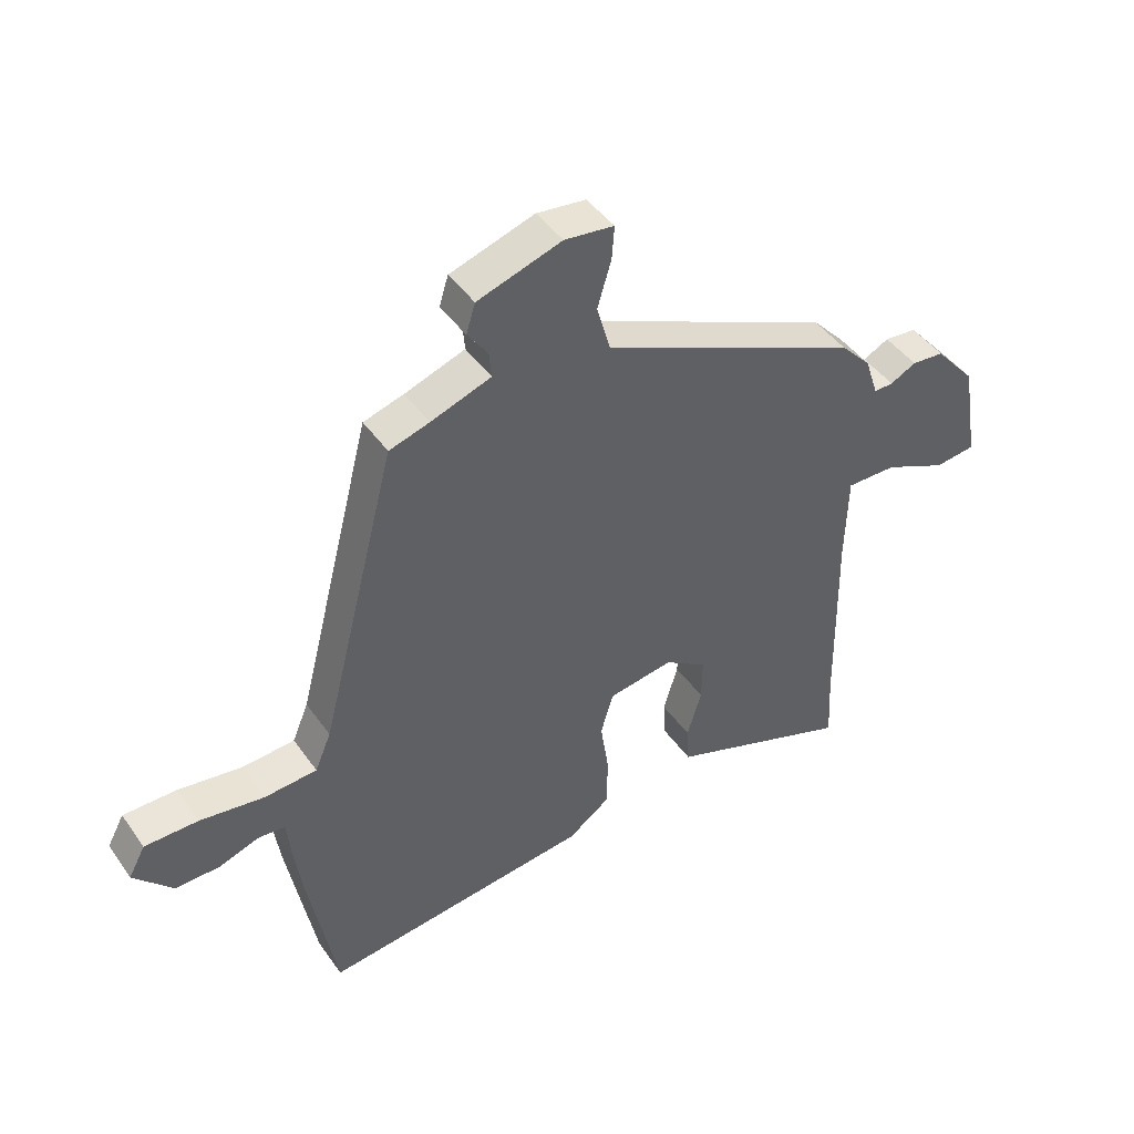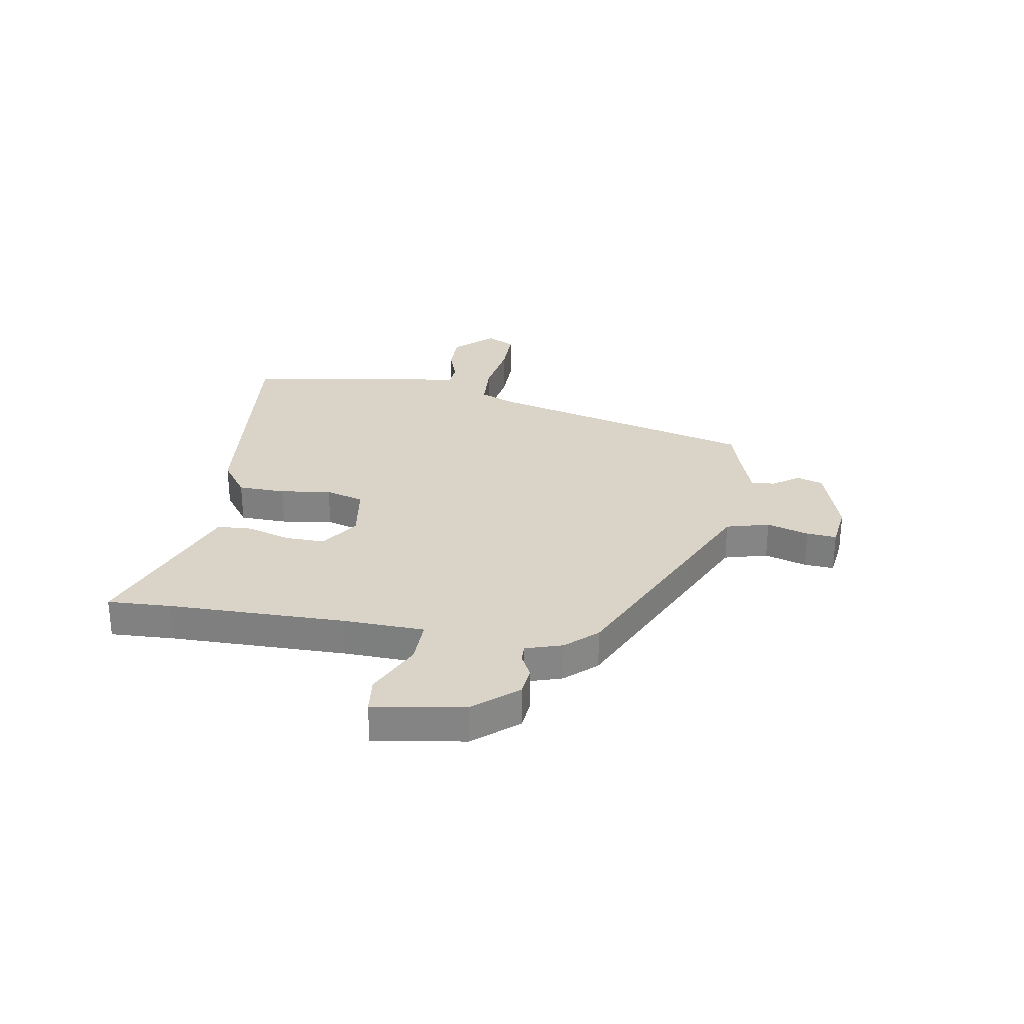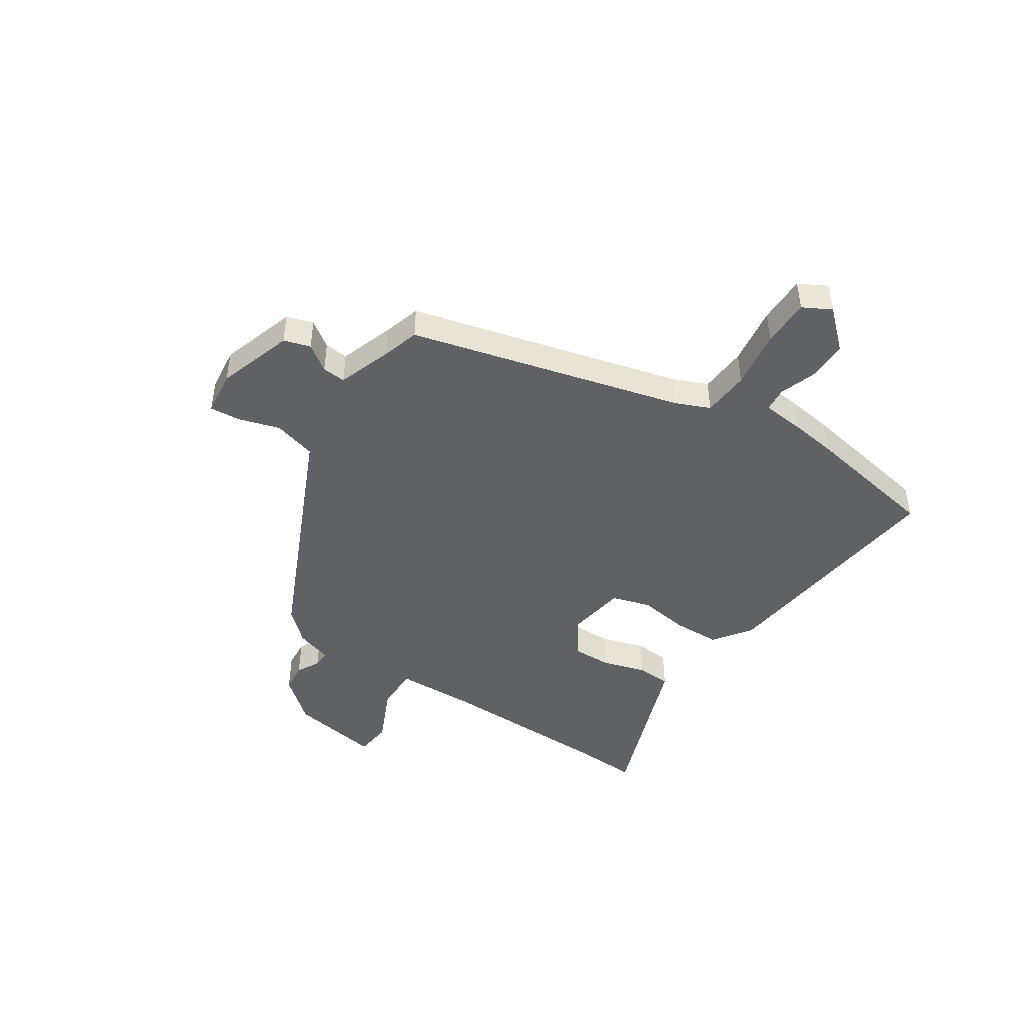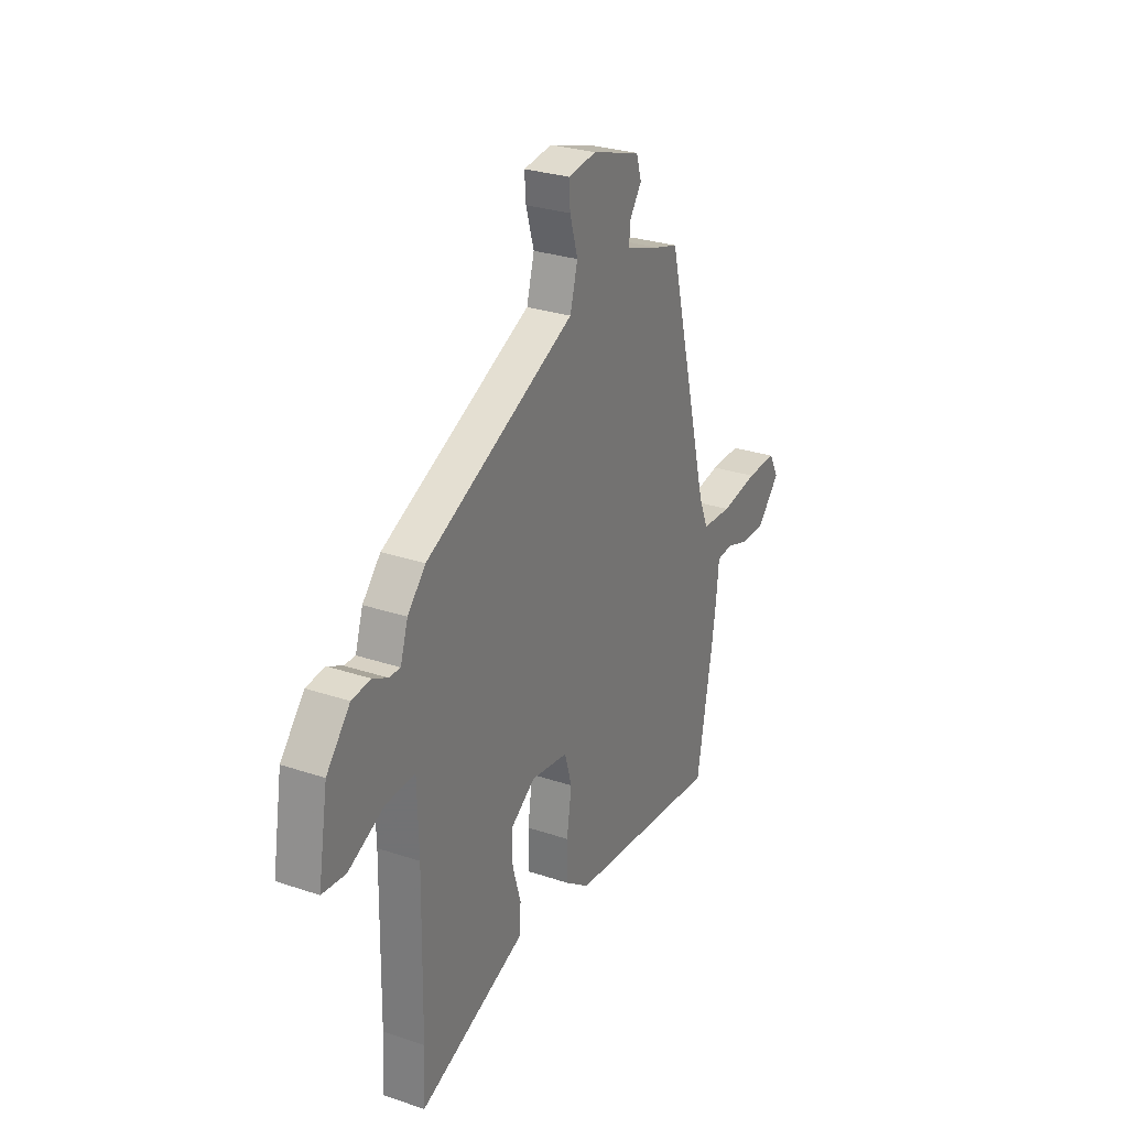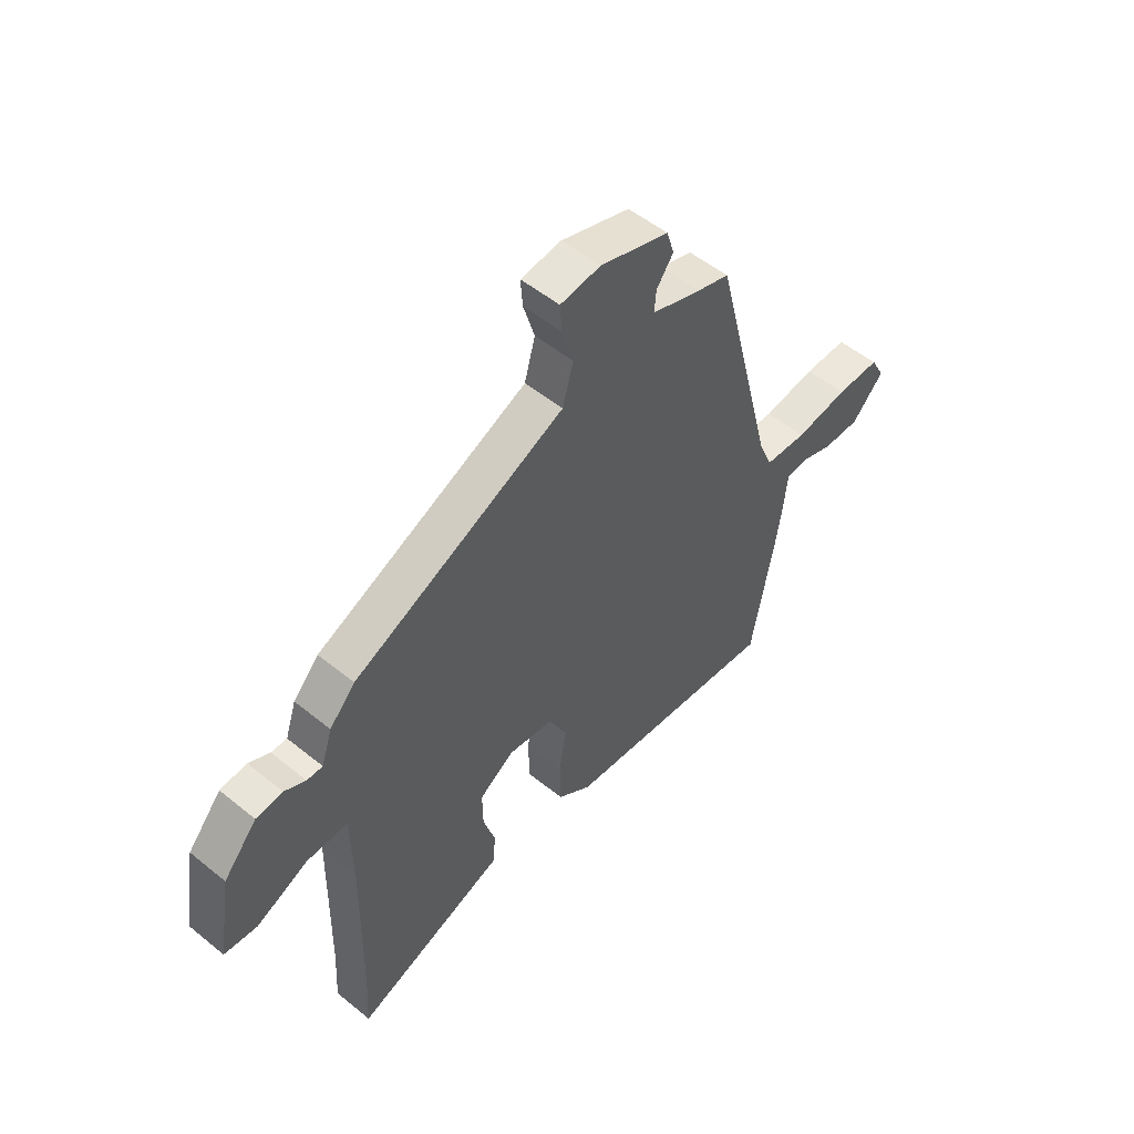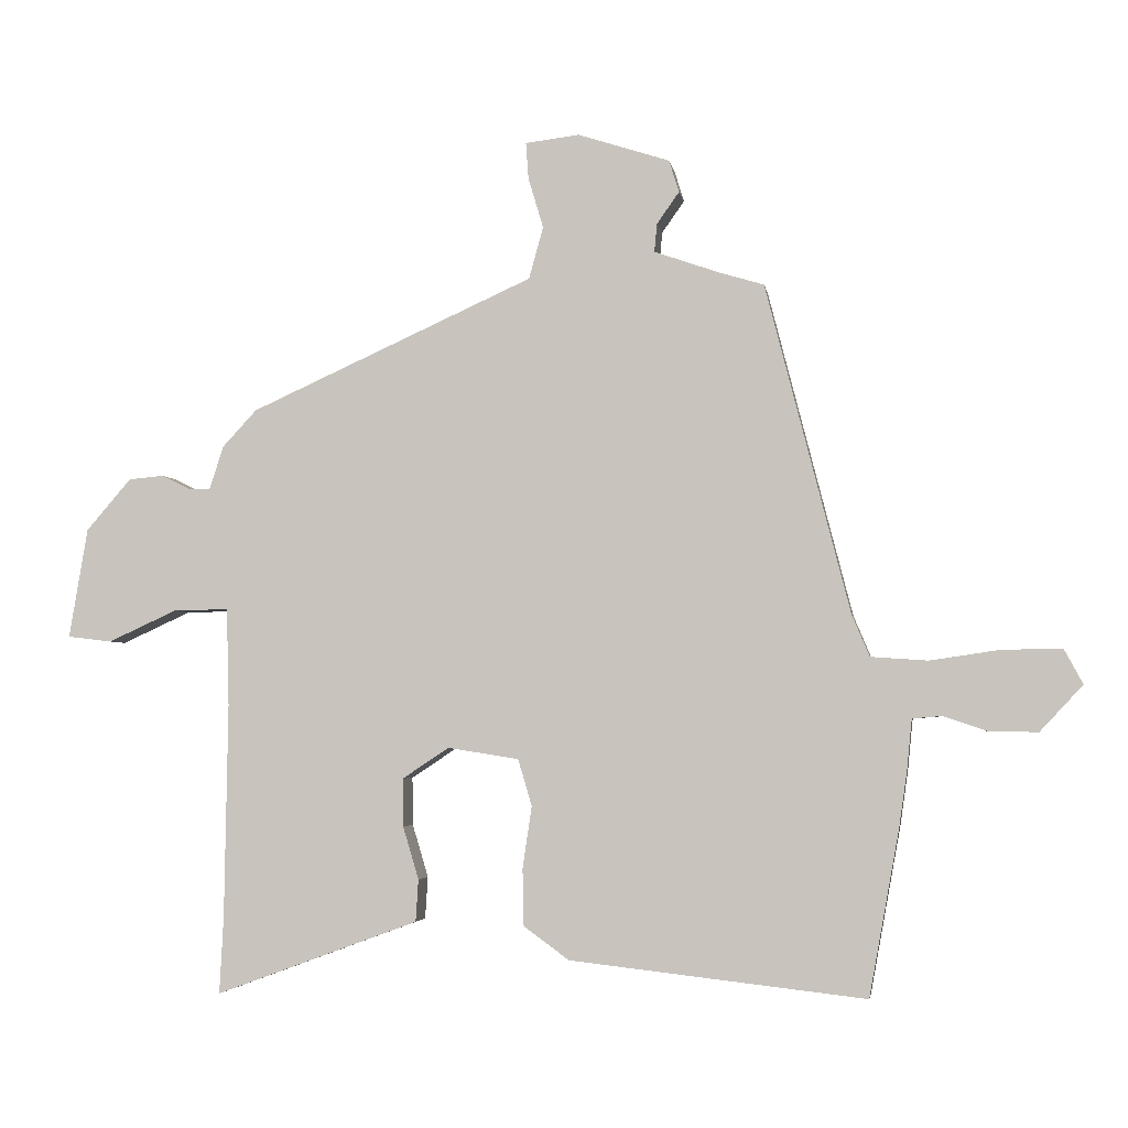
<metadata>
{"format":"obj","ext":"obj","renderer":"f3d","projection":"perspective","resolution":1024,"background":"white","views":[{"elev":44.7,"azim":147.1,"up":"+Z"},{"elev":28.6,"azim":-80.0,"up":"+Y"},{"elev":-45.6,"azim":56.8,"up":"+Y"},{"elev":28.5,"azim":-63.2,"up":"+Z"},{"elev":52.5,"azim":-48.8,"up":"+Z"},{"elev":-3.7,"azim":8.9,"up":"+Z"}]}
</metadata>
<code>
v -0.503 0.07 -0.561
v -0.497 0.07 -0.445
v -0.492 0.07 -0.119
v -0.496 0.07 0.03
v -0.579 0.07 0.029
v -0.684 0.07 -0.019
v -0.751 0.07 -0.011
v -0.723 0.07 0.156
v -0.655 0.07 0.235
v -0.601 0.07 0.24
v -0.558 0.07 0.218
v -0.526 0.07 0.217
v -0.504 0.07 0.284
v -0.452 0.07 0.34
v -0.156 0.07 0.474
v -0.021 0.07 0.535
v 0.001 0.07 0.614
v -0.022 0.07 0.691
v -0.026 0.07 0.746
v 0.056 0.07 0.756
v 0.196 0.07 0.711
v 0.211 0.07 0.662
v 0.177 0.07 0.614
v 0.173 0.07 0.571
v 0.273 0.07 0.536
v 0.34 0.07 0.516
v 0.468 0.07 0.016
v 0.495 0.07 -0.048
v 0.582 0.07 -0.054
v 0.69 0.07 -0.038
v 0.779 0.07 -0.038
v 0.807 0.07 -0.09
v 0.742 0.07 -0.16
v 0.668 0.07 -0.159
v 0.601 0.07 -0.136
v 0.556 0.07 -0.14
v 0.548 0.07 -0.219
v 0.536 0.07 -0.302
v 0.49 0.07 -0.554
v 0.041 0.07 -0.503
v -0.028 0.07 -0.453
v -0.03 0.07 -0.366
v -0.016 0.07 -0.272
v -0.037 0.07 -0.201
v -0.145 0.07 -0.184
v -0.216 0.07 -0.231
v -0.215 0.07 -0.304
v -0.191 0.07 -0.384
v -0.195 0.07 -0.448
v -0.277 0.07 -0.478
v -0.503 0 -0.561
v -0.497 0 -0.445
v -0.492 0 -0.119
v -0.496 0 0.03
v -0.579 0 0.029
v -0.684 0 -0.019
v -0.751 0 -0.011
v -0.723 0 0.156
v -0.655 0 0.235
v -0.601 0 0.24
v -0.558 0 0.218
v -0.526 0 0.217
v -0.504 0 0.284
v -0.452 0 0.34
v -0.156 0 0.474
v -0.021 0 0.535
v 0.001 0 0.614
v -0.022 0 0.691
v -0.026 0 0.746
v 0.056 0 0.756
v 0.196 0 0.711
v 0.211 0 0.662
v 0.177 0 0.614
v 0.173 0 0.571
v 0.273 0 0.536
v 0.34 0 0.516
v 0.468 0 0.016
v 0.495 0 -0.048
v 0.582 0 -0.054
v 0.69 0 -0.038
v 0.779 0 -0.038
v 0.807 0 -0.09
v 0.742 0 -0.16
v 0.668 0 -0.159
v 0.601 0 -0.136
v 0.556 0 -0.14
v 0.548 0 -0.219
v 0.536 0 -0.302
v 0.49 0 -0.554
v 0.041 0 -0.503
v -0.028 0 -0.453
v -0.03 0 -0.366
v -0.016 0 -0.272
v -0.037 0 -0.201
v -0.145 0 -0.184
v -0.216 0 -0.231
v -0.215 0 -0.304
v -0.191 0 -0.384
v -0.195 0 -0.448
v -0.277 0 -0.478
f 47 48 49 50
f 50 1 2
f 47 50 2
f 46 47 2
f 41 42 43
f 40 41 43
f 39 40 43
f 38 39 43
f 37 38 43
f 36 37 43
f 36 43 44
f 33 34 35
f 32 33 35
f 31 32 35
f 30 31 35
f 29 30 35
f 28 29 35 36
f 25 26 27
f 24 25 27
f 24 27 28
f 21 22 23
f 20 21 23
f 19 20 23
f 18 19 23
f 17 18 23
f 16 17 23 24
f 16 24 28
f 15 16 28
f 14 15 28
f 13 14 28
f 12 13 28
f 9 10 11
f 8 9 11
f 7 8 11
f 6 7 11
f 5 6 11
f 4 5 11 12
f 46 2 3
f 45 46 3 4
f 36 44 45
f 28 36 45
f 12 28 45
f 4 12 45
f 100 99 98 97
f 52 51 100
f 52 100 97
f 52 97 96
f 93 92 91
f 93 91 90
f 93 90 89
f 93 89 88
f 93 88 87
f 93 87 86
f 94 93 86
f 85 84 83
f 85 83 82
f 85 82 81
f 85 81 80
f 85 80 79
f 86 85 79 78
f 77 76 75
f 77 75 74
f 78 77 74
f 73 72 71
f 73 71 70
f 73 70 69
f 73 69 68
f 73 68 67
f 74 73 67 66
f 78 74 66
f 78 66 65
f 78 65 64
f 78 64 63
f 78 63 62
f 61 60 59
f 61 59 58
f 61 58 57
f 61 57 56
f 61 56 55
f 62 61 55 54
f 53 52 96
f 54 53 96 95
f 95 94 86
f 95 86 78
f 95 78 62
f 95 62 54
f 1 51 52 2
f 2 52 53 3
f 3 53 54 4
f 4 54 55 5
f 5 55 56 6
f 6 56 57 7
f 7 57 58 8
f 8 58 59 9
f 9 59 60 10
f 10 60 61 11
f 11 61 62 12
f 12 62 63 13
f 13 63 64 14
f 14 64 65 15
f 15 65 66 16
f 16 66 67 17
f 17 67 68 18
f 18 68 69 19
f 19 69 70 20
f 20 70 71 21
f 21 71 72 22
f 22 72 73 23
f 23 73 74 24
f 24 74 75 25
f 25 75 76 26
f 26 76 77 27
f 27 77 78 28
f 28 78 79 29
f 29 79 80 30
f 30 80 81 31
f 31 81 82 32
f 32 82 83 33
f 33 83 84 34
f 34 84 85 35
f 35 85 86 36
f 36 86 87 37
f 37 87 88 38
f 38 88 89 39
f 39 89 90 40
f 40 90 91 41
f 41 91 92 42
f 42 92 93 43
f 43 93 94 44
f 44 94 95 45
f 45 95 96 46
f 46 96 97 47
f 47 97 98 48
f 48 98 99 49
f 49 99 100 50
f 50 100 51 1

</code>
